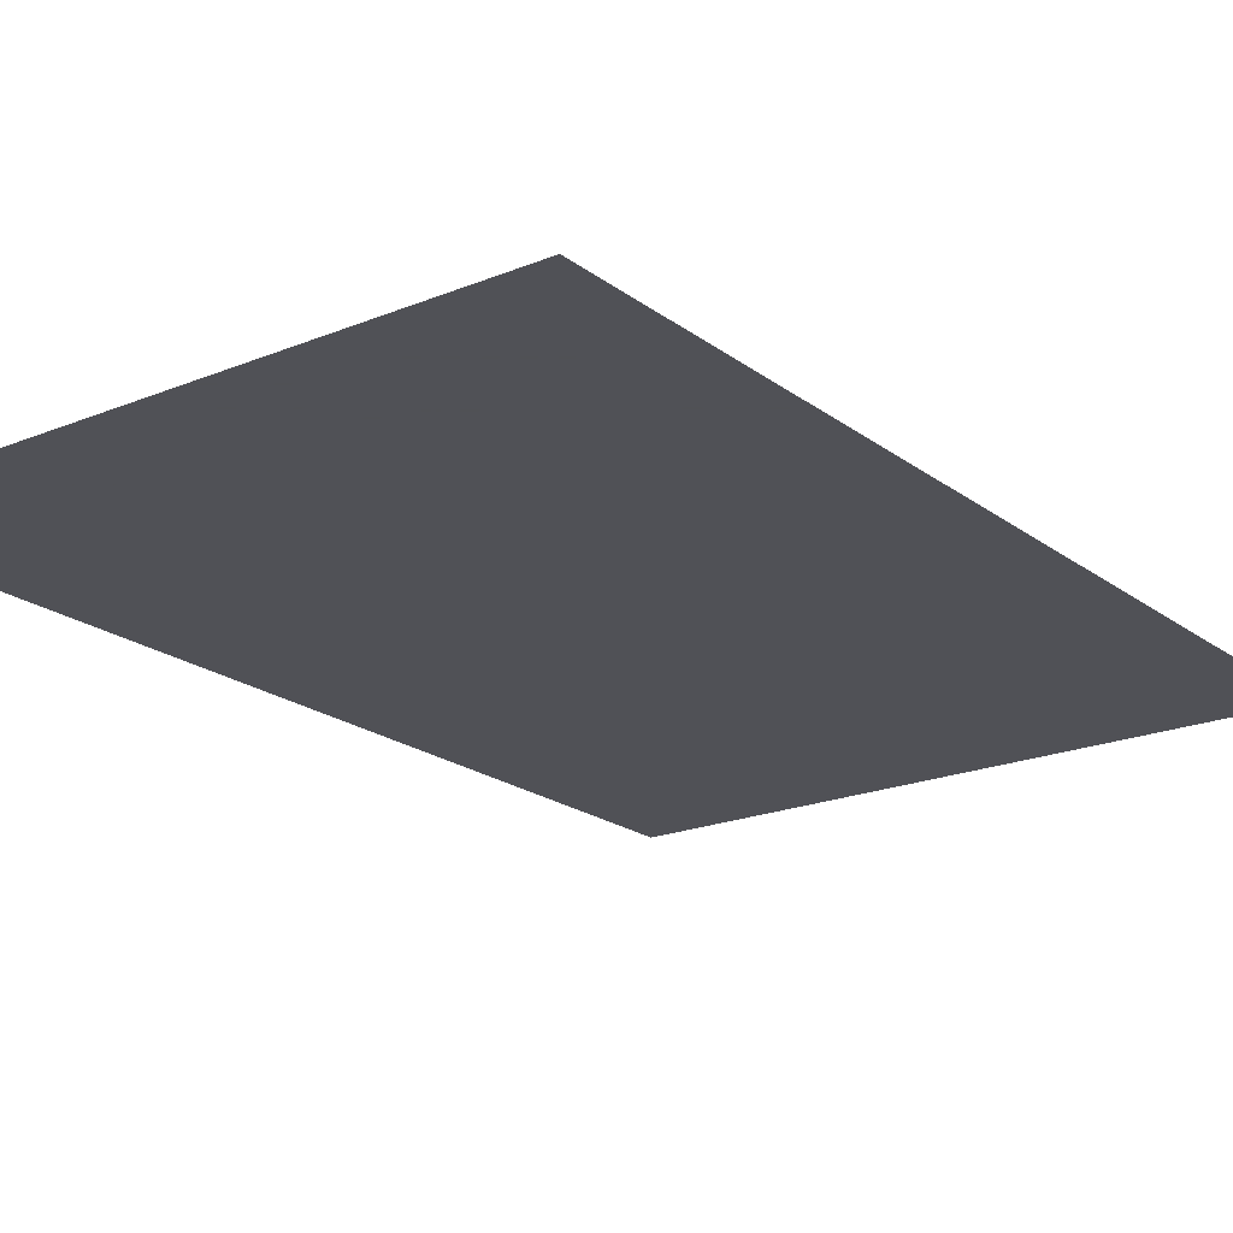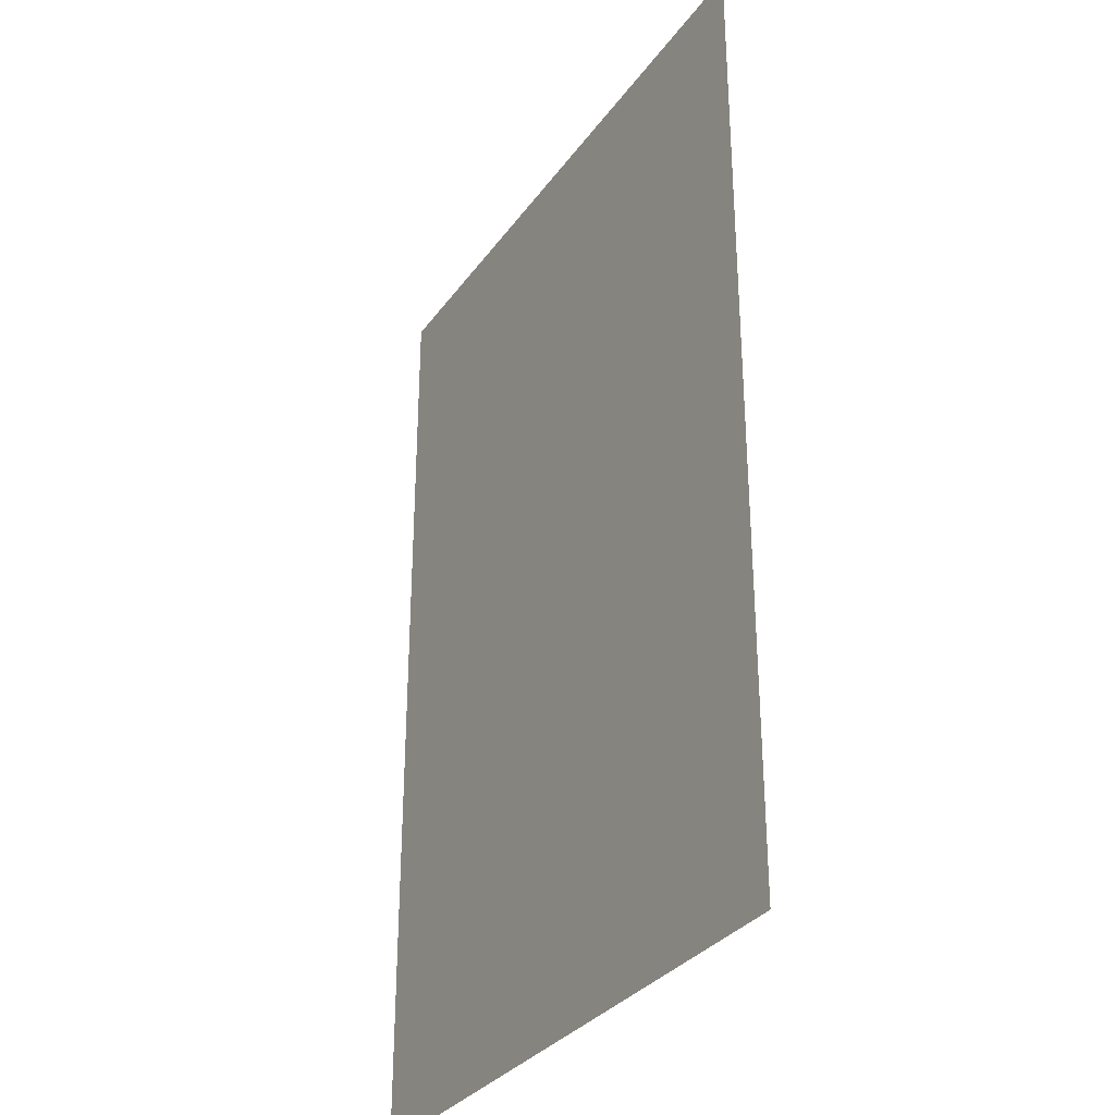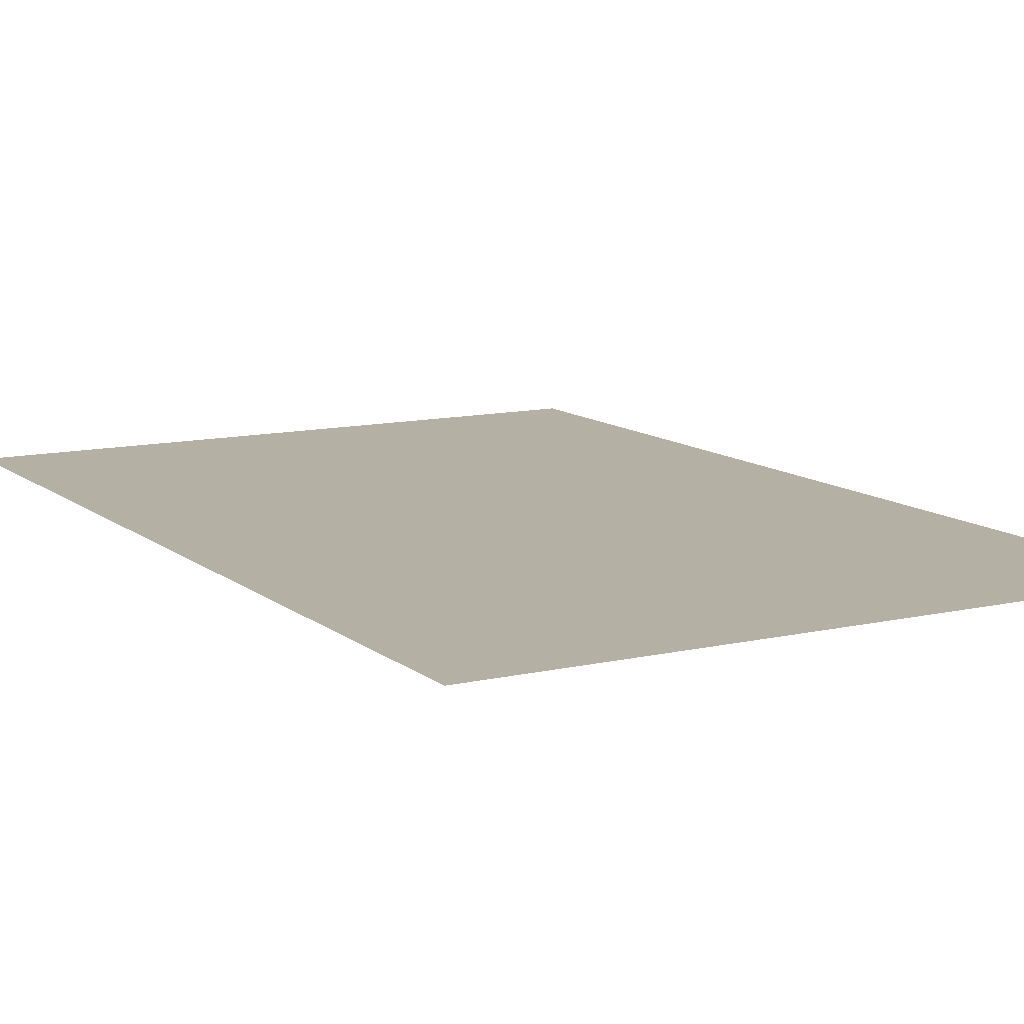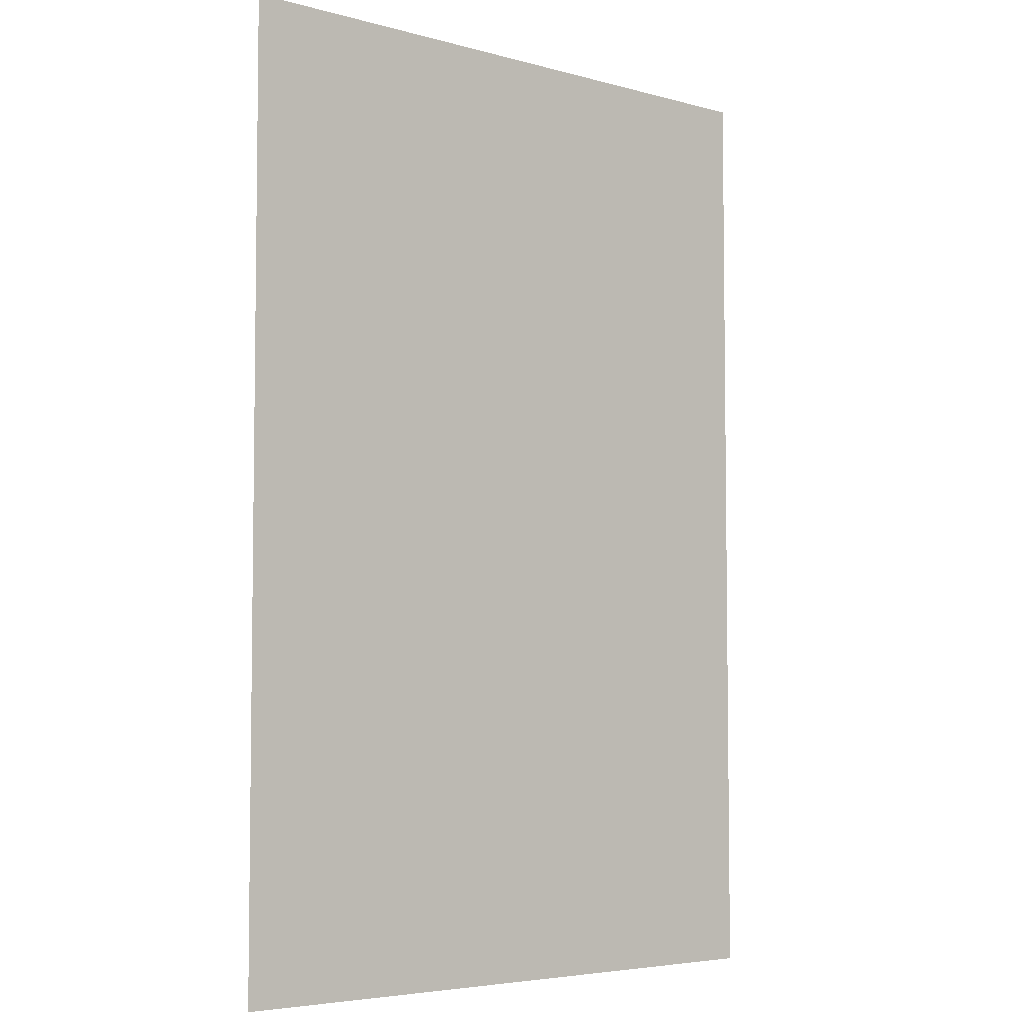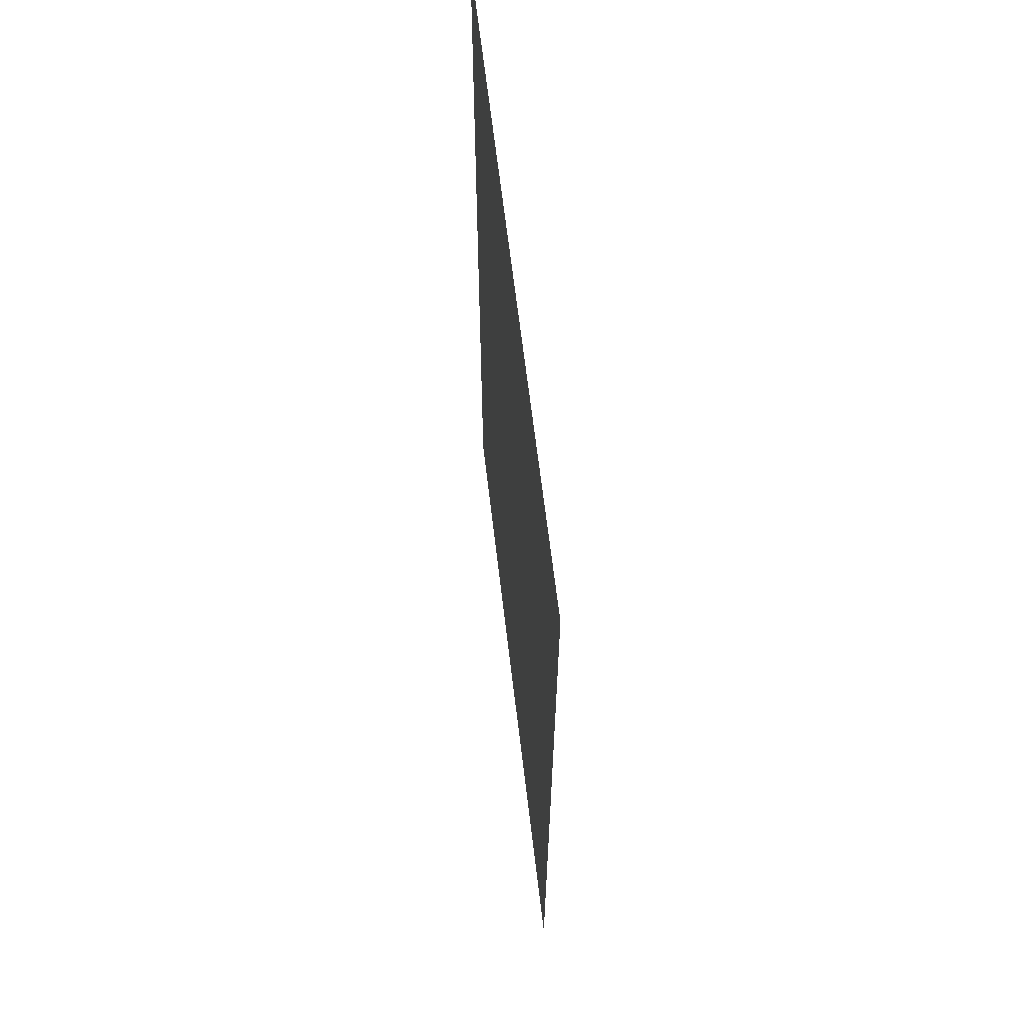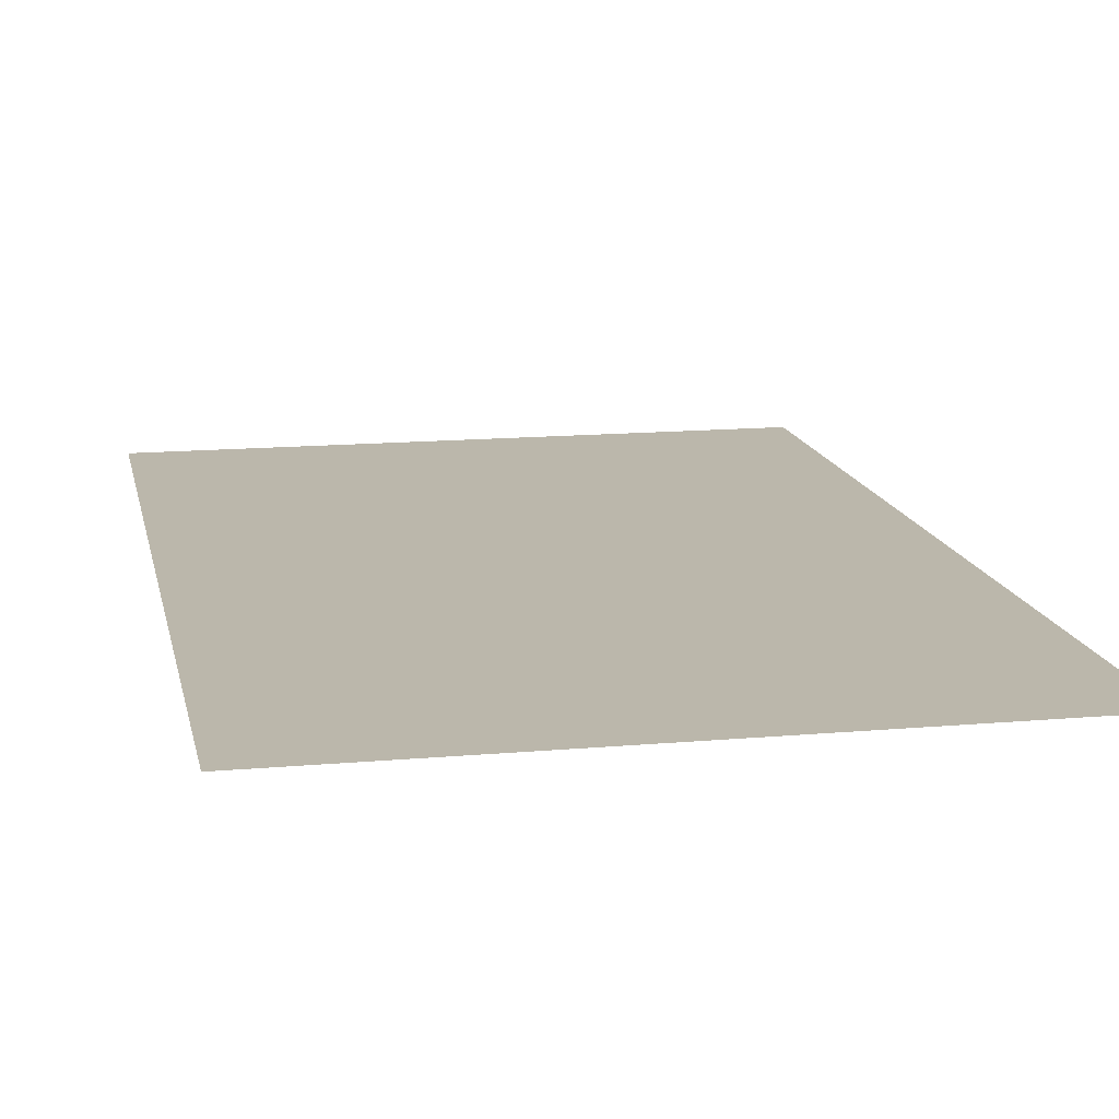
<metadata>
{"format":"obj","ext":"obj","renderer":"f3d","projection":"perspective","resolution":1024,"background":"white","views":[{"elev":-20.3,"azim":36.8,"up":"+Z"},{"elev":-31.8,"azim":-119.6,"up":"+Y"},{"elev":11.4,"azim":-29.3,"up":"+Z"},{"elev":-5.0,"azim":139.3,"up":"+Y"},{"elev":64.9,"azim":83.3,"up":"+Y"},{"elev":14.2,"azim":168.8,"up":"+Z"}]}
</metadata>
<code>
v 3908 -287 -6566
v 3972 -287 -6566
v 3972 -383 -6566
v 3908 -383 -6566
v 3908 -287 -6566
v 3972 -383 -6566
f 1 2 3
f 4 5 6

</code>
